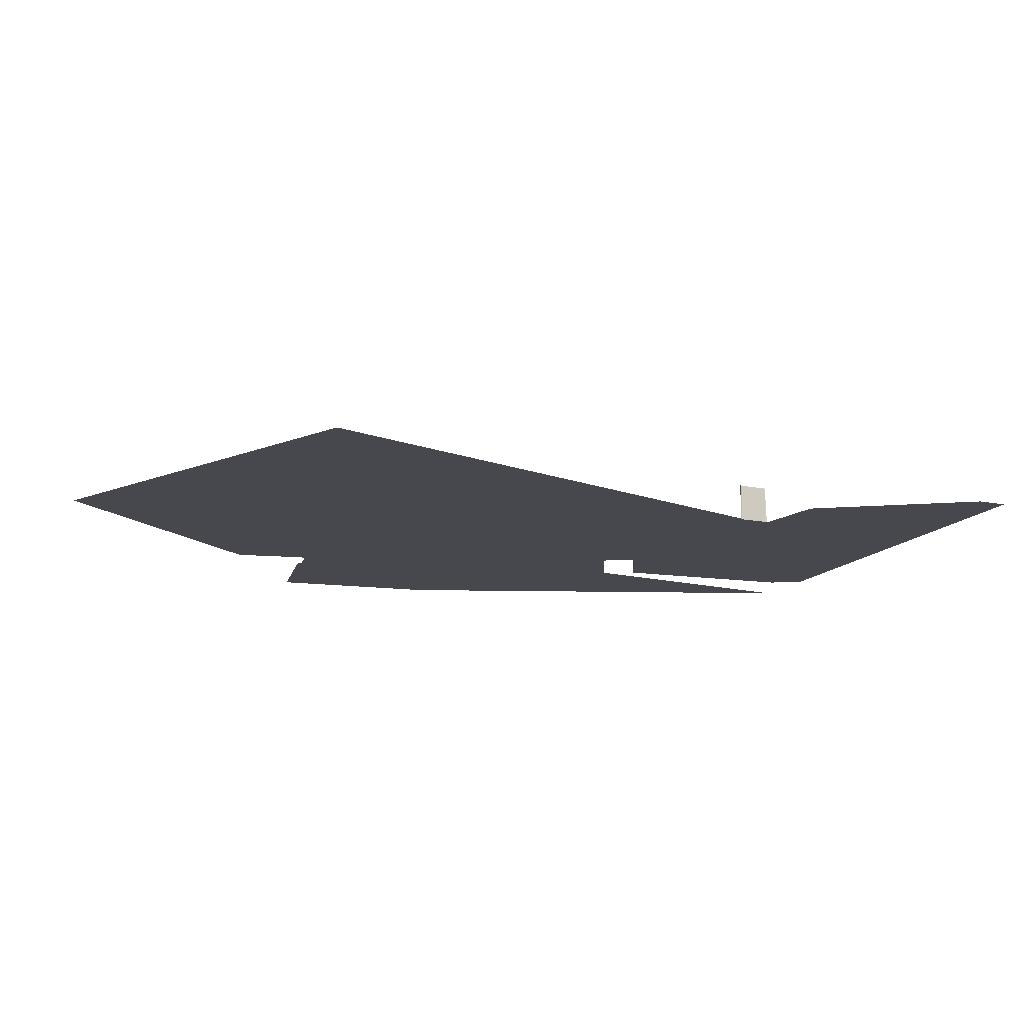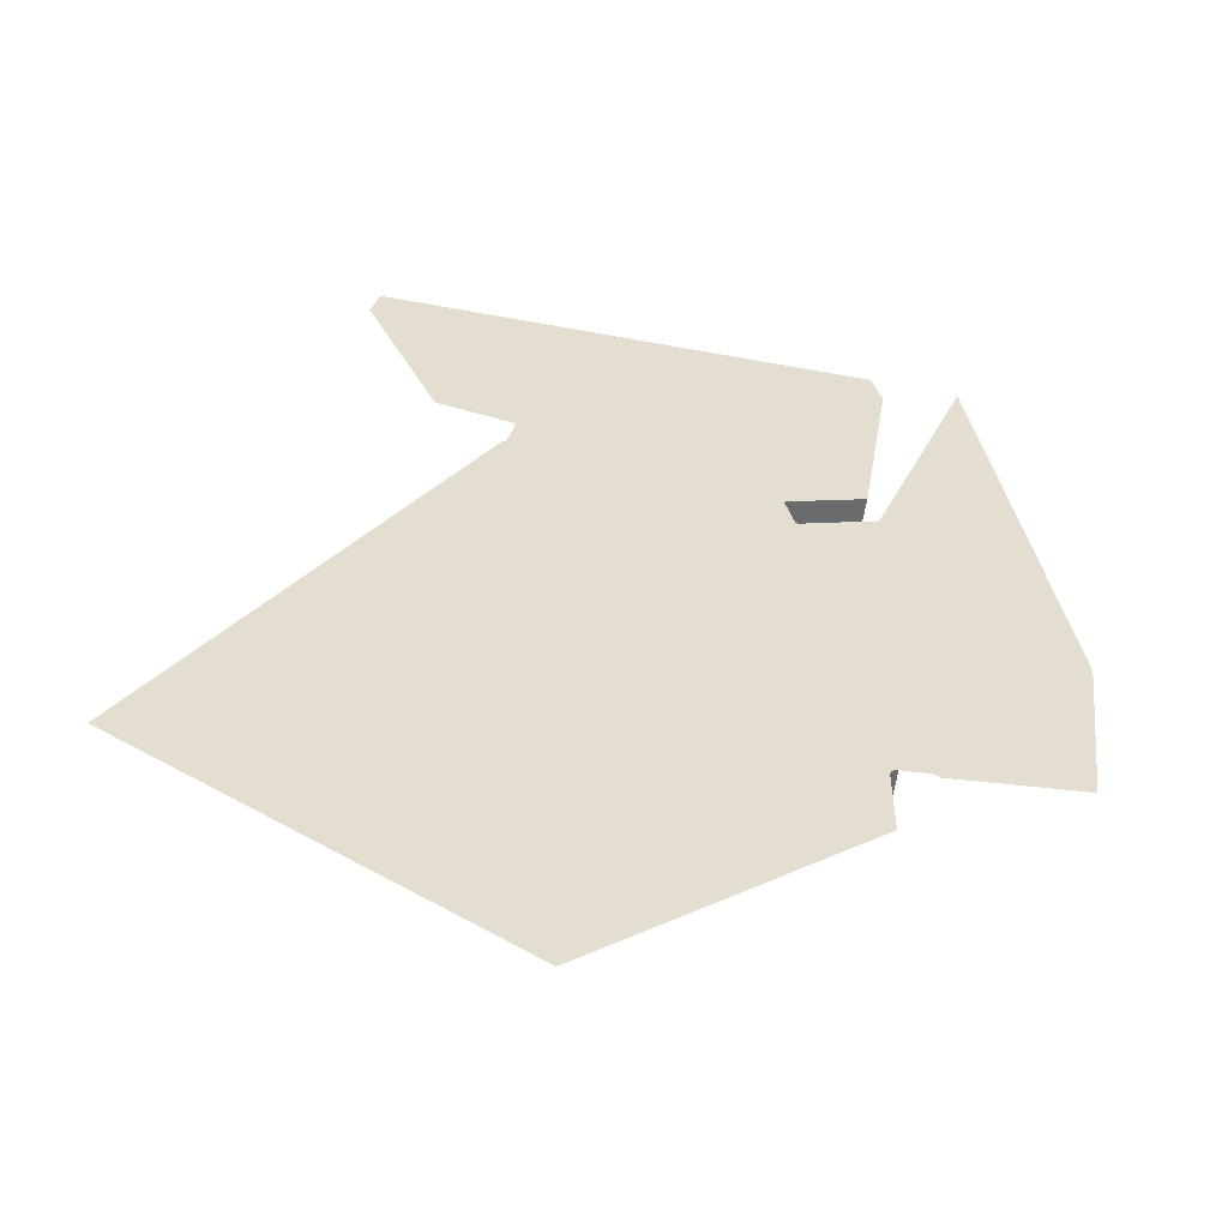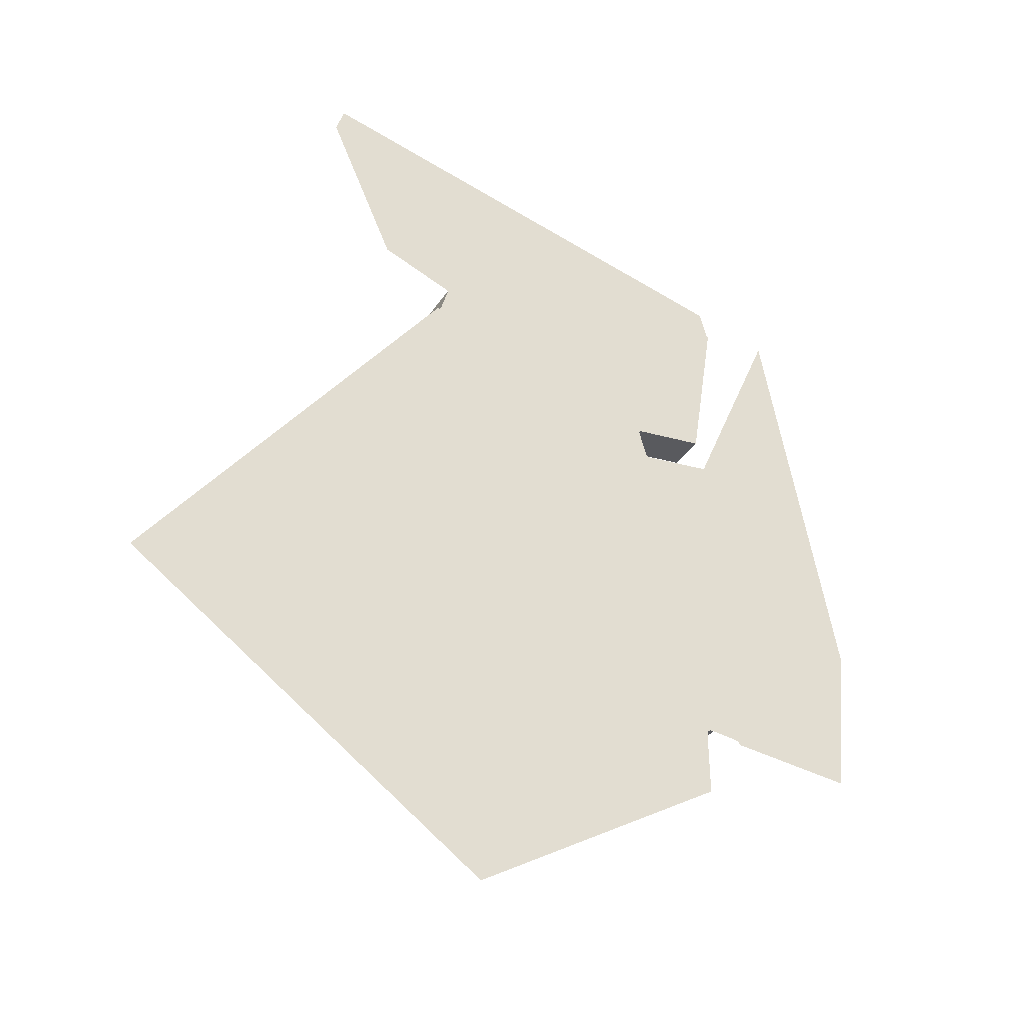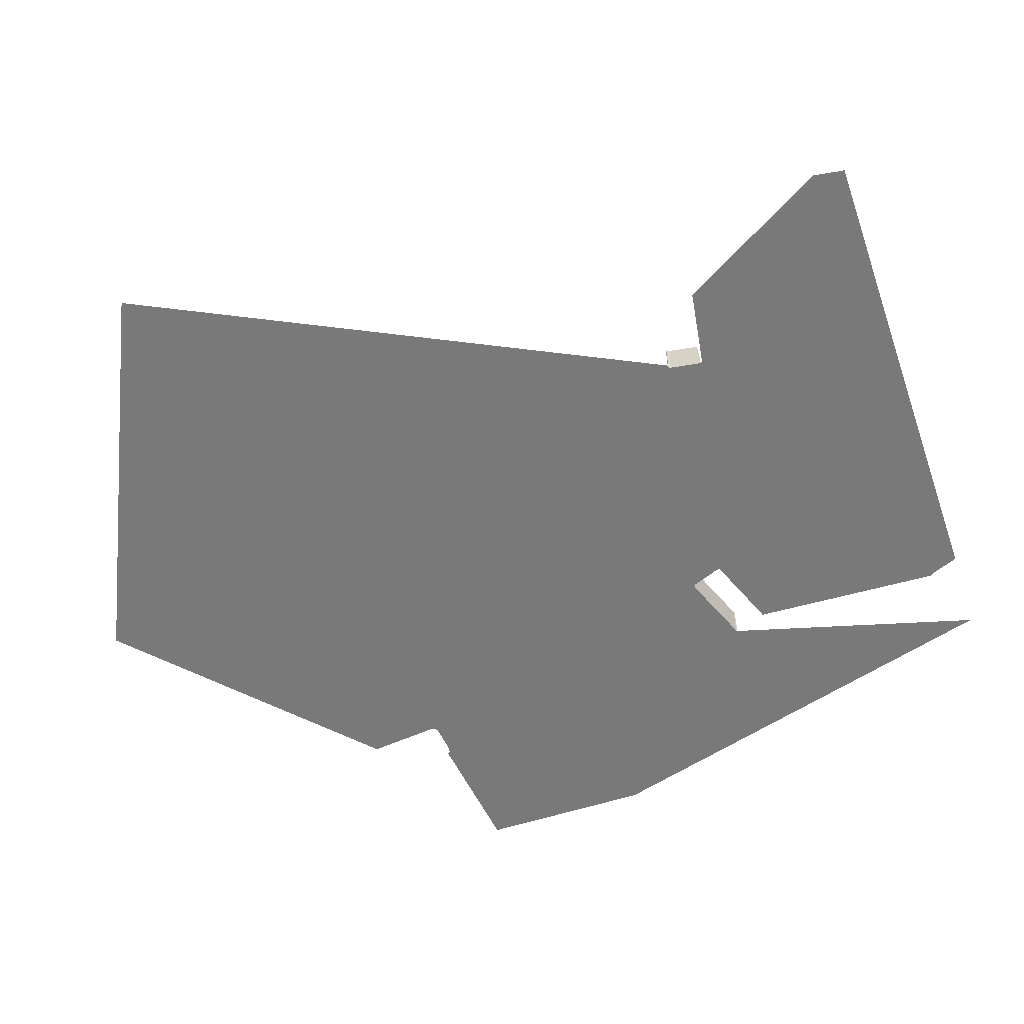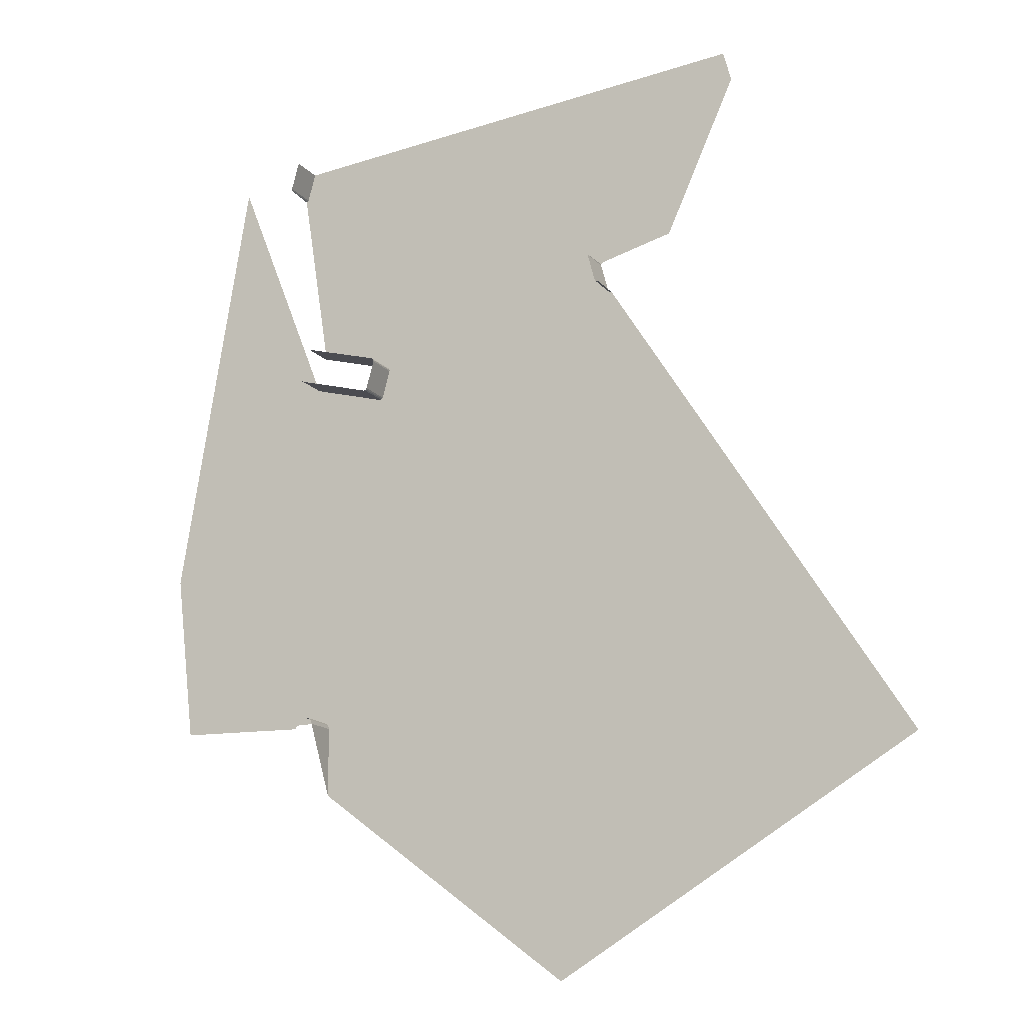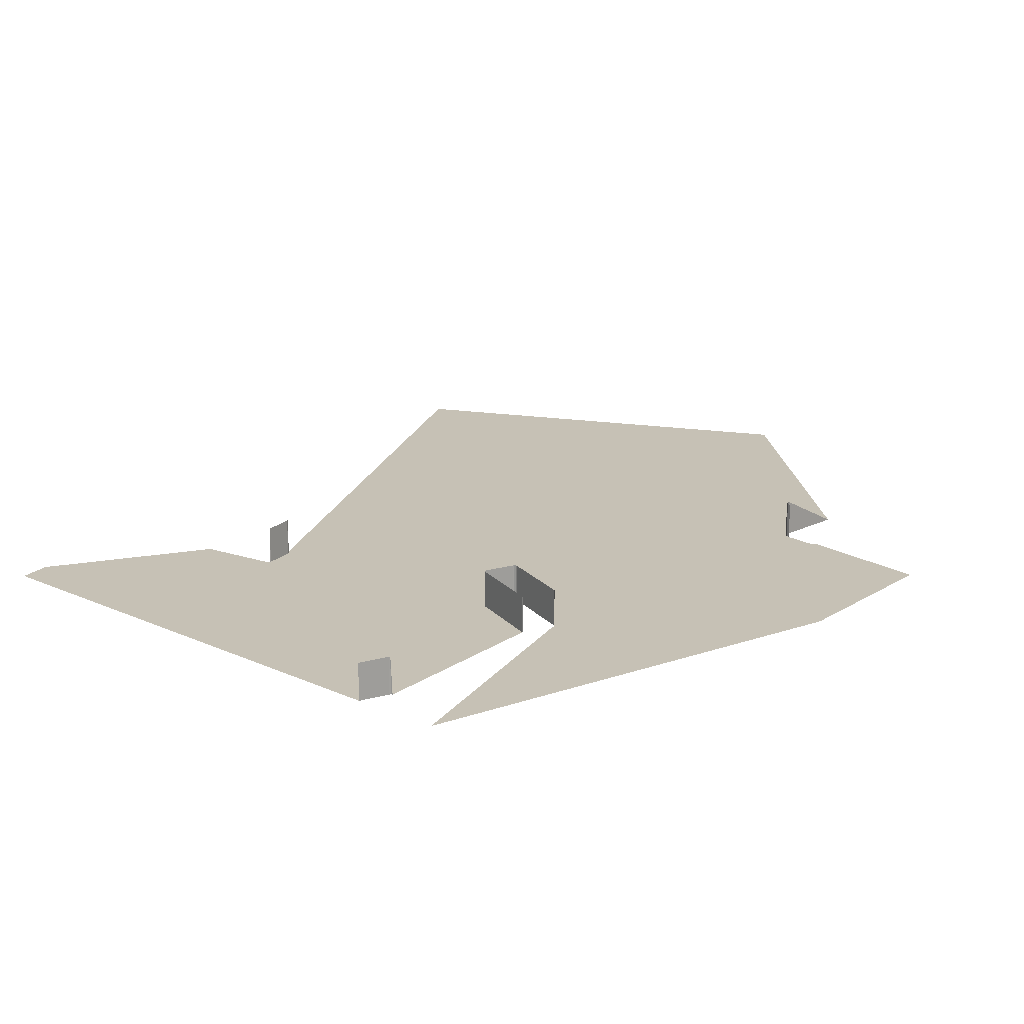
<metadata>
{"format":"obj","ext":"obj","renderer":"f3d","projection":"perspective","resolution":1024,"background":"white","views":[{"elev":-11.9,"azim":77.5,"up":"+Z"},{"elev":-55.0,"azim":172.2,"up":"+Y"},{"elev":-42.3,"azim":147.5,"up":"+Y"},{"elev":-57.8,"azim":115.0,"up":"+Z"},{"elev":-14.8,"azim":24.8,"up":"+Y"},{"elev":18.8,"azim":-133.0,"up":"+Z"}]}
</metadata>
<code>
o LM_L_LW3_Playfield
v -157.9 -478.7 -0
v 10.13 -604 -0
v -158 -434 -0
v 126.8 -533.3 -0
v 42.69 -448.3 -0
v -158 -434 -0
v -158 -434 23.53
v -157.9 -478.7 -0
v -158.8 -431.4 23.53
v -158 -434 23.53
v -158 -434 -0
v -160.6 -430.1 23.53
v -158.8 -431.4 23.53
v -158.8 -431.4 -0
v -162.9 -429.7 23.53
v -160.6 -430.1 23.53
v -160.6 -430.1 -0
v -158.8 -431.4 -0
v -158.8 -431.4 23.53
v -158 -434 -0
v -160.6 -430.1 -0
v -162.9 -429.7 -0
v -162.9 -429.7 23.53
v -160.6 -430.1 -0
v 243.4 -462.7 -0
v -207.3 -257.5 -0
v -266.6 -430.7 -0
v -183.8 -432.3 -0
v -182.7 -430.5 -0
v -158.8 -431.4 -0
v -54.83 -295.3 -0
v -180.5 -429.7 -0
v -162.9 -429.7 -0
v -207.3 -257.5 -0
v -162.9 -429.7 -0
v -160.6 -430.1 -0
v 145.9 -309.6 -0
v -279.3 -322.1 -2.588e-06
v -266.6 -430.7 -0
v -207.3 -257.5 -0
v -160.6 -430.1 -0
v -123.4 -208.5 -0
v -55.22 -294 -0
v 146.4 -309.6 -0
v -121.5 -208 -0
v -122.4 -208.5 -0
v -158.8 -431.4 -0
v -121.5 -208 -0
v -122.4 -208.5 -0
v -232.8 -40.27 -5.176e-06
v -279.3 -322.1 -2.588e-06
v -207.3 -257.5 -0
v -170.6 -195.8 -0
v -54.83 -295.3 -0
v 48.35 -156.6 -0
v -55.22 -294 -0
v -171.4 -195.3 -0
v -171.9 -194.5 -0
v -171.9 -193.5 -0
v 48.35 -156.6 -0
v -122.4 -208.5 23.53
v -123.4 -208.5 23.53
v -123.4 -208.5 -0
v -121.5 -208 23.53
v -122.4 -208.5 23.53
v -122.4 -208.5 -0
v -121 -207.1 23.53
v -121.5 -208 23.53
v -121.5 -208 -0
v -123.4 -208.5 23.53
v -170.6 -195.8 23.53
v -170.6 -195.8 -0
v -170.6 -195.8 23.53
v -171.4 -195.3 23.53
v -171.4 -195.3 -0
v 49.34 -156.6 -0
v -122.4 -208.5 -0
v -122.4 -208.5 23.53
v -123.4 -208.5 -0
v -121.5 -208 -0
v -121.5 -208 23.53
v -122.4 -208.5 -0
v -116.1 -188.7 23.53
v -121 -207.1 23.53
v -121 -207.1 -0
v -123.4 -208.5 -0
v -121 -207.1 -0
v -170.6 -195.8 -0
v -170.6 -195.8 23.53
v -171.4 -195.3 -0
v -116.1 -187.7 23.53
v -116.1 -188.7 23.53
v -116.1 -188.7 -0
v -116.1 -188.7 -0
v -116.6 -186.8 23.53
v -116.1 -187.7 23.53
v -116.1 -187.7 -0
v -117.5 -186.3 23.53
v -116.6 -186.8 23.53
v -116.6 -186.8 -0
v -164.7 -173.7 23.53
v -117.5 -186.3 23.53
v -117.5 -186.3 -0
v -165.7 -173.7 23.53
v -164.7 -173.7 23.53
v -164.7 -173.7 -0
v -116.1 -187.7 -0
v -116.1 -187.7 23.53
v -116.1 -188.7 -0
v -116.6 -186.8 -0
v -116.6 -186.8 23.53
v -116.1 -187.7 -0
v -117.5 -186.3 -0
v -117.5 -186.3 23.53
v -116.6 -186.8 -0
v -164.7 -173.7 -0
v -164.7 -173.7 23.53
v -117.5 -186.3 -0
v -165.7 -173.7 -0
v -165.7 -173.7 23.53
v -164.7 -173.7 -0
v -232.8 -40.27 -5.176e-06
v -207.3 -257.5 -0
v -171.9 -193.5 -0
v -121 -207.1 -0
v -116.1 -188.7 -0
v 47.49 -156.1 -0
v -116.1 -188.7 -0
v 47.49 -156.1 -0
v -116.1 -187.7 -0
v -116.6 -186.8 -0
v -116.1 -187.7 -0
v 10.13 -93.18 -0
v -117.5 -186.3 -0
v -183.8 -52.42 1.725e-06
v -164.7 -173.7 -0
v -117.5 -186.3 -0
v 46.99 -155.2 -0
v -183.8 -52.42 1.725e-06
v -165.7 -173.7 -0
v -164.7 -173.7 -0
v 49.34 -156.6 23.53
v 48.35 -156.6 23.53
v 48.35 -156.6 -0
v 48.35 -156.6 23.53
v 47.49 -156.1 23.53
v 47.49 -156.1 -0
v 47.49 -156.1 23.53
v 46.99 -155.2 23.53
v 46.99 -155.2 -0
v 42.05 -136.8 -0
v 49.34 -156.6 -0
v 48.35 -156.6 -0
v 48.35 -156.6 23.53
v 47.49 -156.1 -0
v 47.49 -156.1 -0
v 47.49 -156.1 23.53
v 46.99 -155.2 -0
v 46.99 -155.2 23.53
v 42.05 -136.8 23.53
v 42.05 -136.8 -0
v 46.99 -155.2 -0
v 42.05 -136.8 -0
v 10.13 -93.18 -0
v 42.05 -136.8 -0
v 42.05 -136.8 23.53
v 42.05 -135.8 -0
v -184.6 -52.92 1.725e-06
v -165.7 -173.7 -0
v -183.8 -52.42 1.725e-06
v -183.8 -52.42 1.725e-06
v -117.5 -186.3 -0
v -183.3 -51.56 1.725e-06
v -183.3 -51.56 1.725e-06
v -117.5 -186.3 -0
v 10.13 -93.18 -0
v 42.05 -135.8 -0
v 42.55 -134.9 -0
v 43.41 -134.4 -0
v 90.61 -121.8 -0
v -183.3 -51.56 23.53
v -183.8 -52.42 23.53
v -183.8 -52.42 1.725e-06
v -178.3 -33.14 23.53
v -183.3 -51.56 23.53
v -183.3 -51.56 1.725e-06
v -183.8 -52.42 1.725e-06
v -183.8 -52.42 23.53
v -184.6 -52.92 1.725e-06
v -183.3 -51.56 1.725e-06
v -178.3 -33.14 1.725e-06
v -178.3 -33.14 23.53
v -183.3 -51.56 1.725e-06
v -178.3 -33.14 1.725e-06
v -183.3 -51.56 1.725e-06
v 10.13 -93.18 -0
v 136.4 -20.31 -0
v -23.43 -17.02 8.627e-07
v -178.3 -33.14 1.725e-06
v 10.13 -93.18 -0
v 131.5 -0.8997 -0
v -23.43 -17.02 8.627e-07
v 10.13 -93.18 -0
v 131.5 -1.895 -0
v 131.5 -0.8997 -0
f 3 2 1
f 2 5 4
f 2 3 5
f 8 7 6
f 11 10 9
f 14 13 12
f 17 16 15
f 20 19 18
f 14 12 21
f 24 23 22
f 25 4 5
f 28 27 26
f 26 29 28
f 31 3 30
f 26 32 29
f 26 33 32
f 36 35 34
f 3 31 5
f 5 37 25
f 40 39 38
f 42 30 41
f 31 30 43
f 5 31 37
f 44 25 37
f 45 43 30
f 26 42 41
f 42 46 30
f 49 48 47
f 52 51 50
f 53 42 26
f 56 55 54
f 57 53 26
f 26 58 57
f 59 58 26
f 31 60 37
f 63 62 61
f 66 65 64
f 69 68 67
f 72 71 70
f 75 74 73
f 76 44 37
f 79 78 77
f 82 81 80
f 85 84 83
f 72 70 86
f 69 67 87
f 90 89 88
f 45 60 43
f 93 92 91
f 85 83 94
f 97 96 95
f 100 99 98
f 103 102 101
f 106 105 104
f 109 108 107
f 112 111 110
f 115 114 113
f 118 117 116
f 121 120 119
f 124 123 122
f 125 60 45
f 60 76 37
f 127 125 126
f 130 129 128
f 60 125 127
f 133 132 131
f 133 131 134
f 137 136 135
f 132 138 127
f 141 140 139
f 144 143 142
f 147 146 145
f 150 149 148
f 151 138 132
f 144 142 152
f 155 154 153
f 158 157 156
f 161 160 159
f 161 159 162
f 164 163 130
f 167 166 165
f 170 169 168
f 173 172 171
f 176 175 174
f 177 151 133
f 178 177 133
f 178 133 179
f 179 133 180
f 183 182 181
f 186 185 184
f 189 188 187
f 183 181 190
f 193 192 191
f 196 195 194
f 133 197 180
f 200 199 198
f 203 202 201
f 133 204 197
f 205 204 133

</code>
